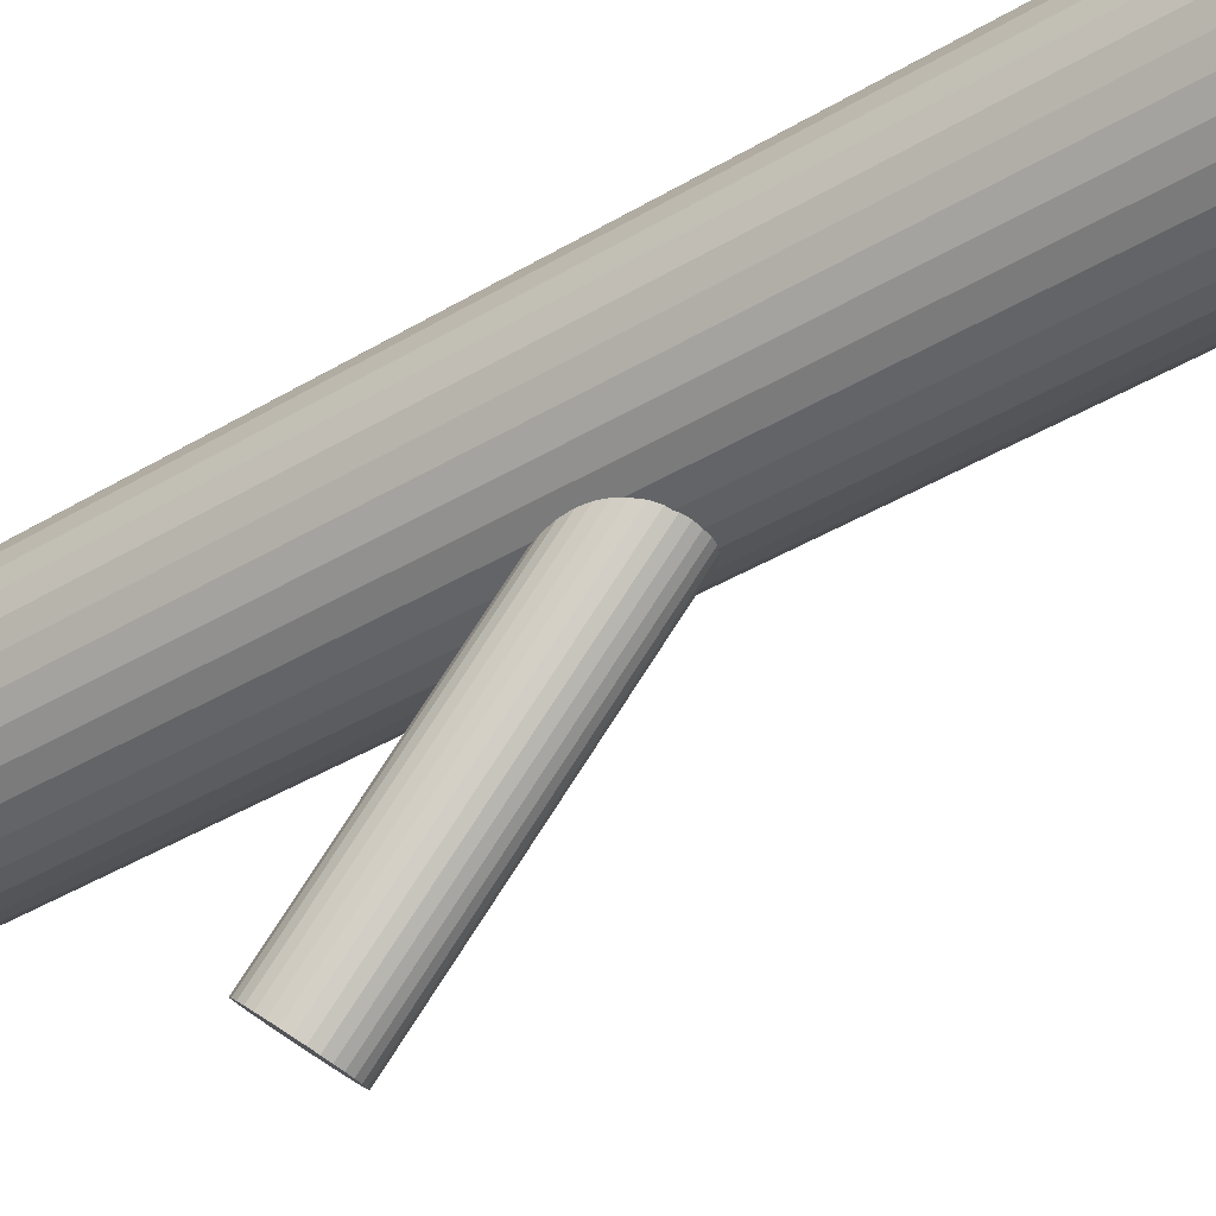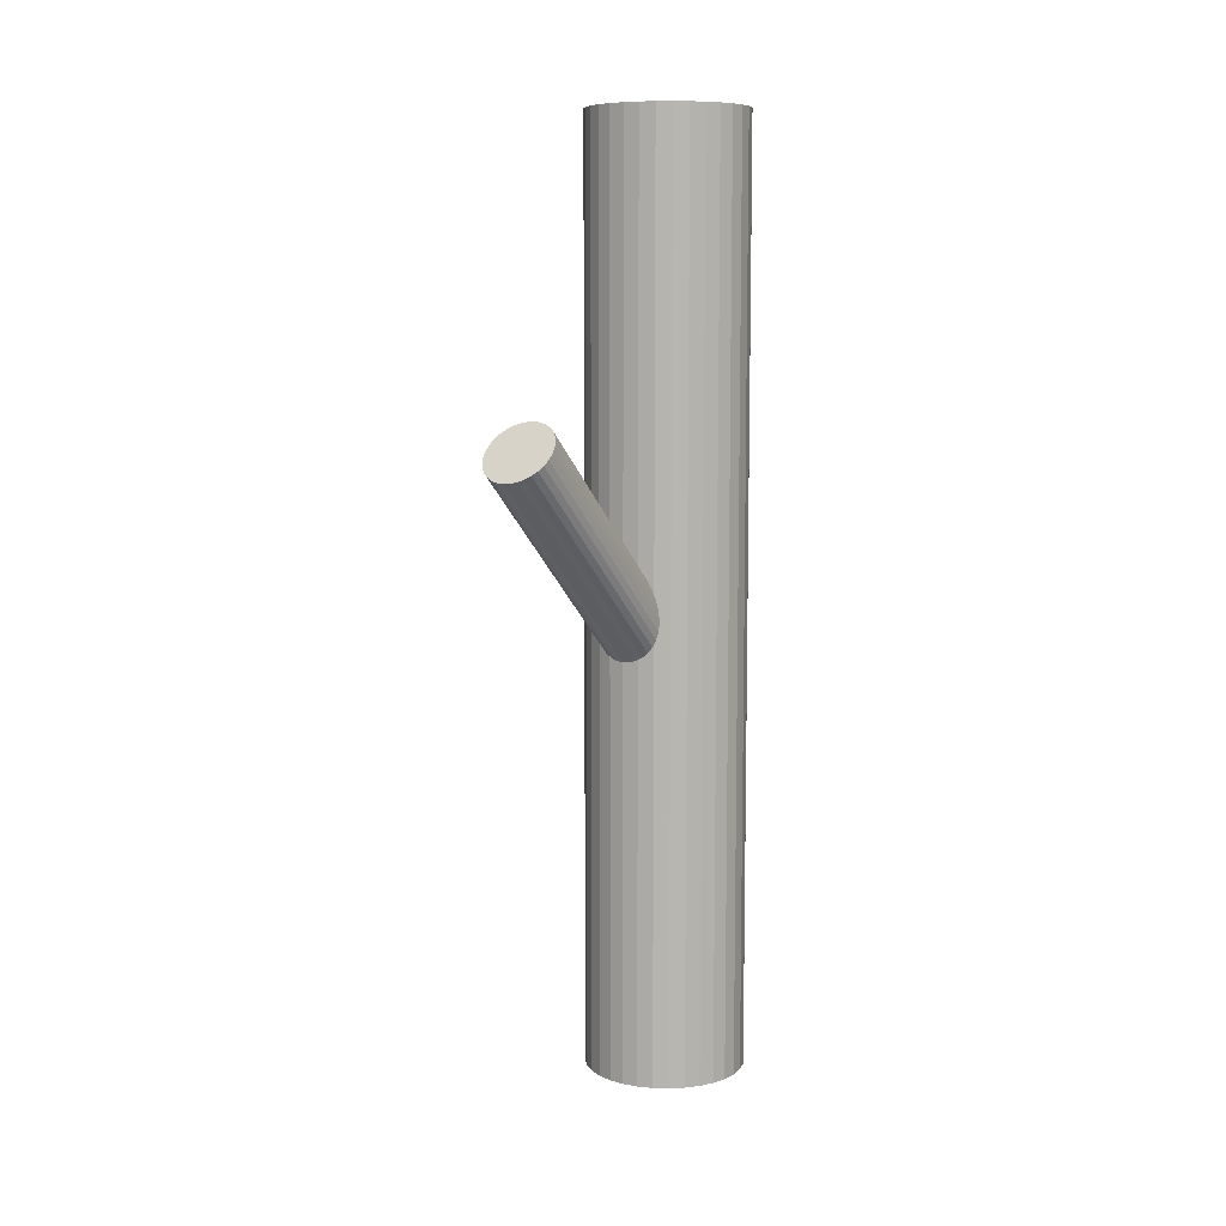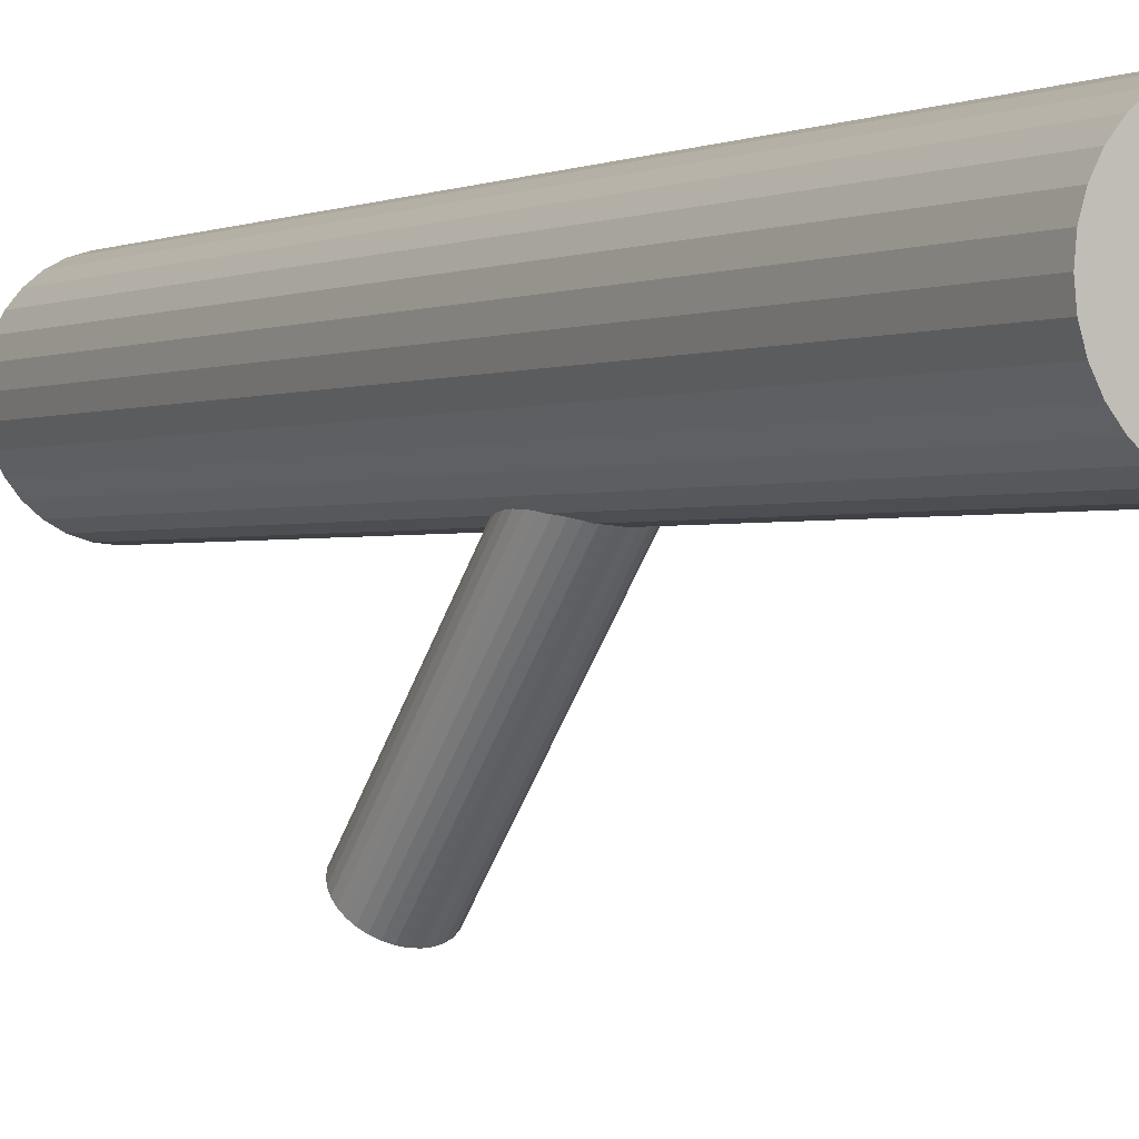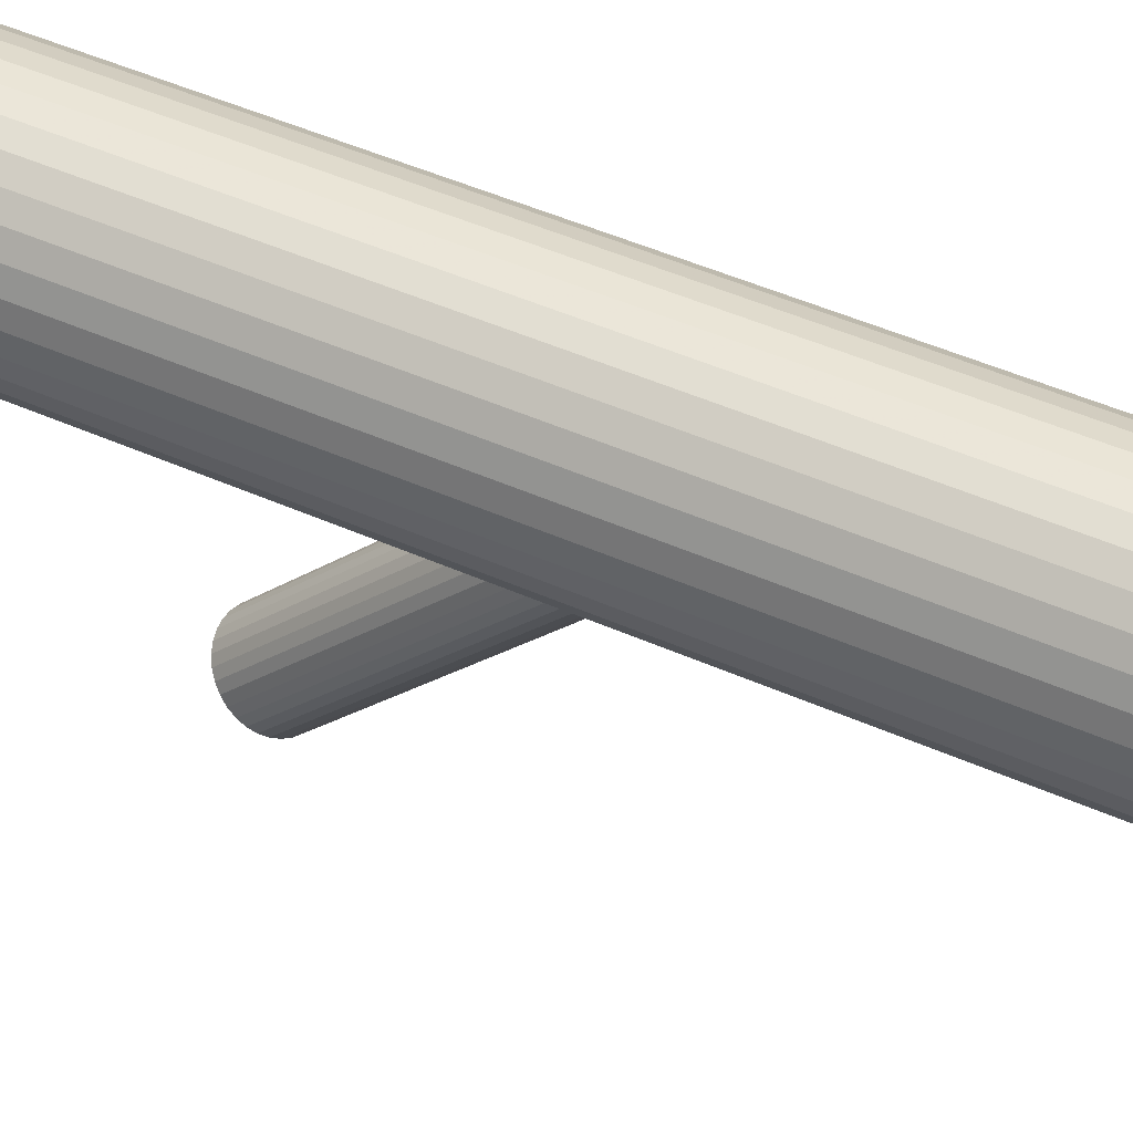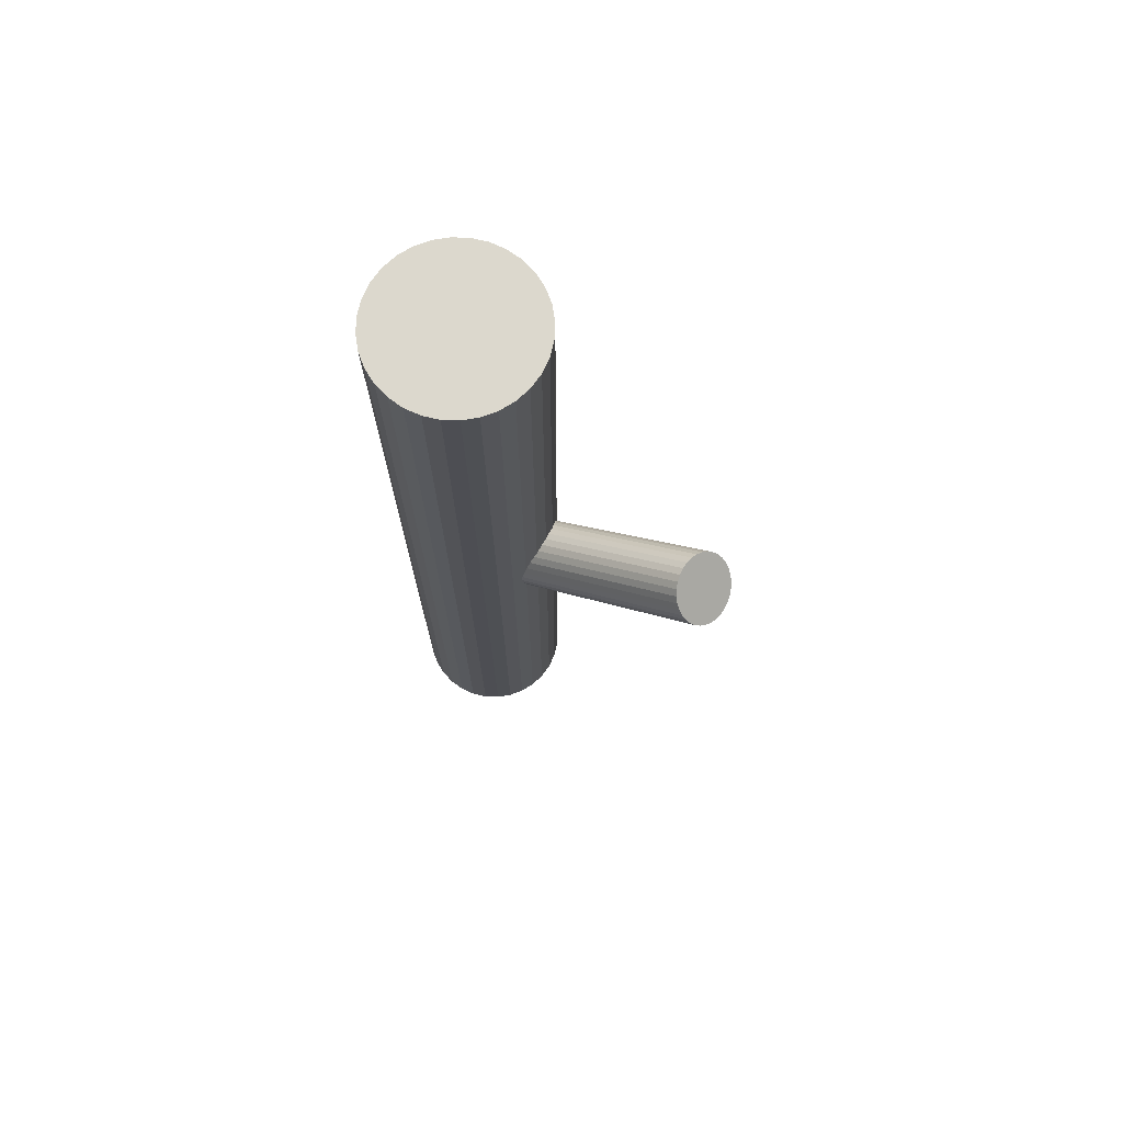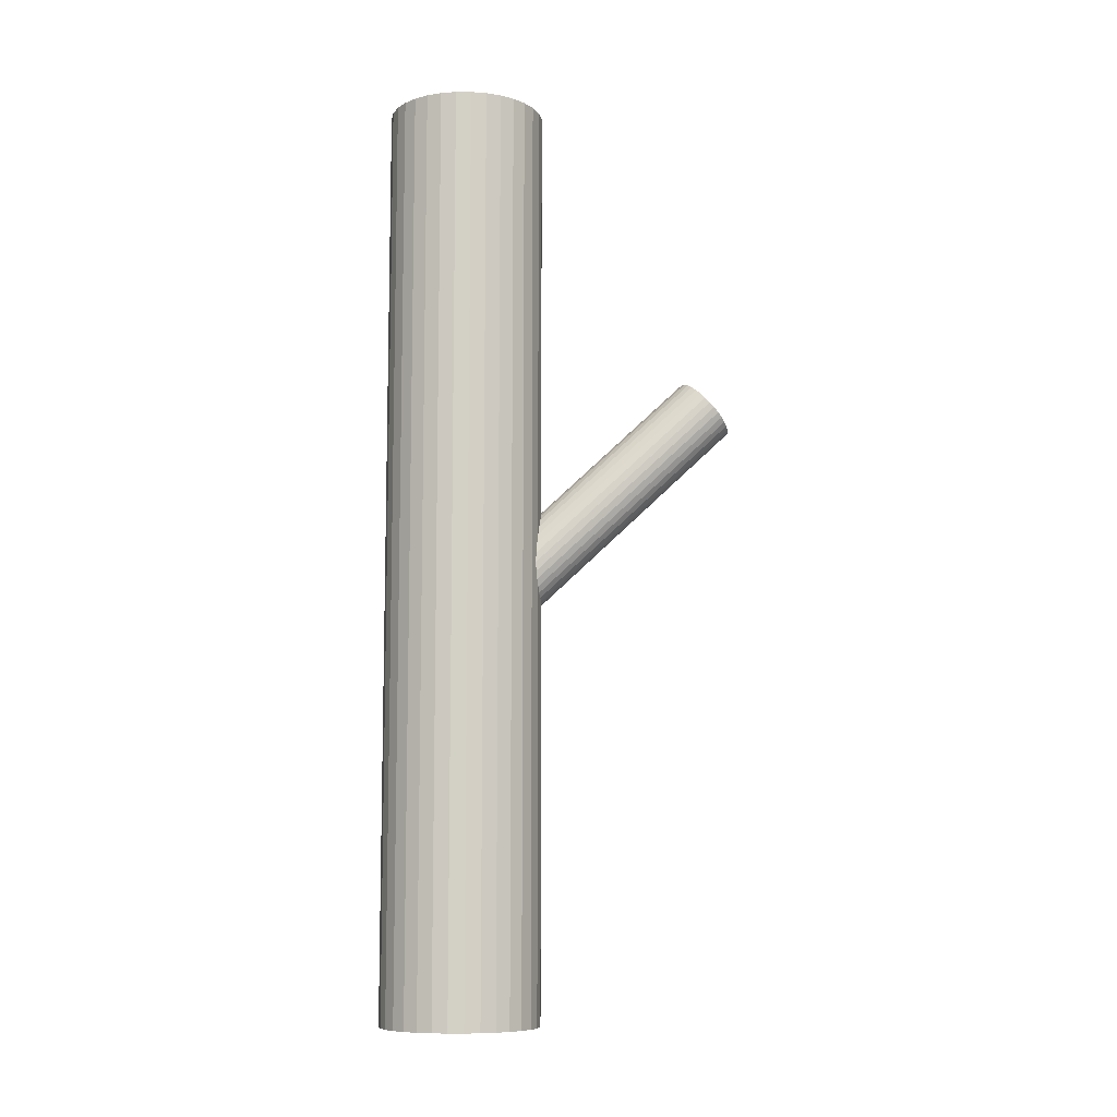
<metadata>
{"format":"obj","ext":"obj","renderer":"f3d","projection":"perspective","resolution":1024,"background":"white","views":[{"elev":-39.1,"azim":127.2,"up":"+Y"},{"elev":8.7,"azim":32.1,"up":"+Z"},{"elev":-0.7,"azim":148.8,"up":"+Y"},{"elev":47.9,"azim":116.6,"up":"+Y"},{"elev":72.6,"azim":-60.0,"up":"+Z"},{"elev":-9.1,"azim":-95.8,"up":"+Z"}]}
</metadata>
<code>
v 0 0.02954 0.1416
v 0 0.02954 -0.1416
v 0 0.05366 0.1416
v 0 0.05366 -0.1416
v -0 0.005414 0.1416
v -0 0.005414 -0.1416
v 0.02229 0.0203 0.1416
v 0.02229 0.0203 -0.1416
v 0.02229 0.03877 0.1416
v 0.02229 0.03877 -0.1416
v -0.0134 0.04959 0.1416
v -0.0134 0.04959 -0.1416
v -0.0134 0.009479 0.1416
v -0.0134 0.009479 -0.1416
v -0.009231 0.05182 0.1416
v -0.009231 0.05182 -0.1416
v -0.009231 0.00725 0.1416
v -0.009231 0.00725 -0.1416
v 0.004706 0.05319 0.1416
v 0.004706 0.05319 -0.1416
v 0.004706 0.005877 0.1416
v 0.004706 0.005877 -0.1416
v -0.01706 0.01248 0.1416
v -0.01706 0.01248 -0.1416
v -0.01706 0.04659 0.1416
v -0.01706 0.04659 -0.1416
v 0.02366 0.03424 0.1416
v 0.02366 0.03424 -0.1416
v 0.02366 0.02483 0.1416
v 0.02366 0.02483 -0.1416
v 0.02412 0.02954 0.1416
v 0.02412 0.02954 -0.1416
v 0.02006 0.01613 0.1416
v 0.02006 0.01613 -0.1416
v 0.02006 0.04294 0.1416
v 0.02006 0.04294 -0.1416
v -0.02006 0.01613 0.1416
v -0.02006 0.01613 -0.1416
v -0.02006 0.04294 0.1416
v -0.02006 0.04294 -0.1416
v -0.02412 0.02954 0.1416
v -0.02412 0.02954 -0.1416
v -0.02366 0.03424 0.1416
v -0.02366 0.03424 -0.1416
v -0.02366 0.02483 0.1416
v -0.02366 0.02483 -0.1416
v 0.01706 0.01248 0.1416
v 0.01706 0.01248 -0.1416
v 0.01706 0.04659 0.1416
v 0.01706 0.04659 -0.1416
v -0.004706 0.05319 0.1416
v -0.004706 0.05319 -0.1416
v -0.004706 0.005877 0.1416
v -0.004706 0.005877 -0.1416
v 0.009231 0.05182 0.1416
v 0.009231 0.05182 -0.1416
v 0.009231 0.00725 0.1416
v 0.009231 0.00725 -0.1416
v 0.0134 0.04959 0.1416
v 0.0134 0.04959 -0.1416
v 0.0134 0.009479 0.1416
v 0.0134 0.009479 -0.1416
v -0.02229 0.0203 0.1416
v -0.02229 0.0203 -0.1416
v -0.02229 0.03877 0.1416
v -0.02229 0.03877 -0.1416
v 0 0.02954 -0.02318
v 0 -0.04638 0.04845
v 0 0.03681 -0.01547
v 0 -0.03911 0.05616
v -0 0.02226 -0.03089
v -0 -0.05366 0.04073
v -0.002068 0.0224 -0.03074
v -0.002068 -0.05352 0.04088
v -0.002068 0.03667 -0.01561
v -0.002068 -0.03925 0.05601
v 0.009795 0.02675 -0.02613
v 0.009795 -0.04917 0.0455
v 0.009795 0.03232 -0.02023
v 0.009795 -0.0436 0.0514
v -0.004057 0.03626 -0.01605
v -0.004057 -0.03966 0.05557
v -0.004057 0.02281 -0.0303
v -0.004057 -0.0531 0.04132
v -0.00589 0.03558 -0.01677
v -0.00589 -0.04033 0.05486
v -0.00589 0.02349 -0.02959
v -0.00589 -0.05243 0.04203
v -0.0104 0.02812 -0.02468
v -0.0104 -0.0478 0.04694
v -0.0104 0.03095 -0.02167
v -0.0104 -0.04496 0.04995
v 0.0106 0.02954 -0.02318
v 0.0106 -0.04638 0.04845
v 0.007497 0.03468 -0.01772
v 0.007497 -0.04124 0.0539
v 0.007497 0.02439 -0.02863
v 0.007497 -0.05153 0.04299
v 0.008815 0.02549 -0.02746
v 0.008815 -0.05042 0.04416
v 0.008815 0.03358 -0.01889
v 0.008815 -0.04234 0.05273
v -0.008815 0.02549 -0.02746
v -0.008815 -0.05042 0.04416
v -0.008815 0.03358 -0.01889
v -0.008815 -0.04234 0.05273
v -0.007497 0.03468 -0.01772
v -0.007497 -0.04124 0.0539
v -0.007497 0.02439 -0.02863
v -0.007497 -0.05153 0.04299
v -0.0106 0.02954 -0.02318
v -0.0106 -0.04638 0.04845
v 0.0104 0.02812 -0.02468
v 0.0104 -0.0478 0.04694
v 0.0104 0.03095 -0.02167
v 0.0104 -0.04496 0.04995
v 0.00589 0.03558 -0.01677
v 0.00589 -0.04033 0.05486
v 0.00589 0.02349 -0.02959
v 0.00589 -0.05243 0.04203
v 0.004057 0.03626 -0.01605
v 0.004057 -0.03966 0.05557
v 0.004057 0.02281 -0.0303
v 0.004057 -0.0531 0.04132
v -0.009795 0.02675 -0.02613
v -0.009795 -0.04917 0.0455
v -0.009795 0.03232 -0.02023
v -0.009795 -0.0436 0.0514
v 0.002068 0.0224 -0.03074
v 0.002068 -0.05352 0.04088
v 0.002068 0.03667 -0.01561
v 0.002068 -0.03925 0.05601
f 32 2 28
f 32 28 31
f 31 28 27
f 31 27 1
f 28 2 10
f 28 10 27
f 27 10 9
f 27 9 1
f 10 2 36
f 10 36 9
f 9 36 35
f 9 35 1
f 36 2 50
f 36 50 35
f 35 50 49
f 35 49 1
f 50 2 60
f 50 60 49
f 49 60 59
f 49 59 1
f 60 2 56
f 60 56 59
f 59 56 55
f 59 55 1
f 56 2 20
f 56 20 55
f 55 20 19
f 55 19 1
f 20 2 4
f 20 4 19
f 19 4 3
f 19 3 1
f 4 2 52
f 4 52 3
f 3 52 51
f 3 51 1
f 52 2 16
f 52 16 51
f 51 16 15
f 51 15 1
f 16 2 12
f 16 12 15
f 15 12 11
f 15 11 1
f 12 2 26
f 12 26 11
f 11 26 25
f 11 25 1
f 26 2 40
f 26 40 25
f 25 40 39
f 25 39 1
f 40 2 66
f 40 66 39
f 39 66 65
f 39 65 1
f 66 2 44
f 66 44 65
f 65 44 43
f 65 43 1
f 44 2 42
f 44 42 43
f 43 42 41
f 43 41 1
f 42 2 46
f 42 46 41
f 41 46 45
f 41 45 1
f 46 2 64
f 46 64 45
f 45 64 63
f 45 63 1
f 64 2 38
f 64 38 63
f 63 38 37
f 63 37 1
f 38 2 24
f 38 24 37
f 37 24 23
f 37 23 1
f 24 2 14
f 24 14 23
f 23 14 13
f 23 13 1
f 14 2 18
f 14 18 13
f 13 18 17
f 13 17 1
f 18 2 54
f 18 54 17
f 17 54 53
f 17 53 1
f 54 2 6
f 54 6 53
f 53 6 5
f 53 5 1
f 6 2 22
f 6 22 5
f 5 22 21
f 5 21 1
f 22 2 58
f 22 58 21
f 21 58 57
f 21 57 1
f 58 2 62
f 58 62 57
f 57 62 61
f 57 61 1
f 62 2 48
f 62 48 61
f 61 48 47
f 61 47 1
f 48 2 34
f 48 34 47
f 47 34 33
f 47 33 1
f 34 2 8
f 34 8 33
f 33 8 7
f 33 7 1
f 8 2 30
f 8 30 7
f 7 30 29
f 7 29 1
f 30 2 32
f 30 32 29
f 29 32 31
f 29 31 1
f 93 67 115
f 93 115 94
f 94 115 116
f 94 116 68
f 115 67 79
f 115 79 116
f 116 79 80
f 116 80 68
f 79 67 101
f 79 101 80
f 80 101 102
f 80 102 68
f 101 67 95
f 101 95 102
f 102 95 96
f 102 96 68
f 95 67 117
f 95 117 96
f 96 117 118
f 96 118 68
f 117 67 121
f 117 121 118
f 118 121 122
f 118 122 68
f 121 67 131
f 121 131 122
f 122 131 132
f 122 132 68
f 131 67 69
f 131 69 132
f 132 69 70
f 132 70 68
f 69 67 75
f 69 75 70
f 70 75 76
f 70 76 68
f 75 67 81
f 75 81 76
f 76 81 82
f 76 82 68
f 81 67 85
f 81 85 82
f 82 85 86
f 82 86 68
f 85 67 107
f 85 107 86
f 86 107 108
f 86 108 68
f 107 67 105
f 107 105 108
f 108 105 106
f 108 106 68
f 105 67 127
f 105 127 106
f 106 127 128
f 106 128 68
f 127 67 91
f 127 91 128
f 128 91 92
f 128 92 68
f 91 67 111
f 91 111 92
f 92 111 112
f 92 112 68
f 111 67 89
f 111 89 112
f 112 89 90
f 112 90 68
f 89 67 125
f 89 125 90
f 90 125 126
f 90 126 68
f 125 67 103
f 125 103 126
f 126 103 104
f 126 104 68
f 103 67 109
f 103 109 104
f 104 109 110
f 104 110 68
f 109 67 87
f 109 87 110
f 110 87 88
f 110 88 68
f 87 67 83
f 87 83 88
f 88 83 84
f 88 84 68
f 83 67 73
f 83 73 84
f 84 73 74
f 84 74 68
f 73 67 71
f 73 71 74
f 74 71 72
f 74 72 68
f 71 67 129
f 71 129 72
f 72 129 130
f 72 130 68
f 129 67 123
f 129 123 130
f 130 123 124
f 130 124 68
f 123 67 119
f 123 119 124
f 124 119 120
f 124 120 68
f 119 67 97
f 119 97 120
f 120 97 98
f 120 98 68
f 97 67 99
f 97 99 98
f 98 99 100
f 98 100 68
f 99 67 77
f 99 77 100
f 100 77 78
f 100 78 68
f 77 67 113
f 77 113 78
f 78 113 114
f 78 114 68
f 113 67 93
f 113 93 114
f 114 93 94
f 114 94 68

</code>
